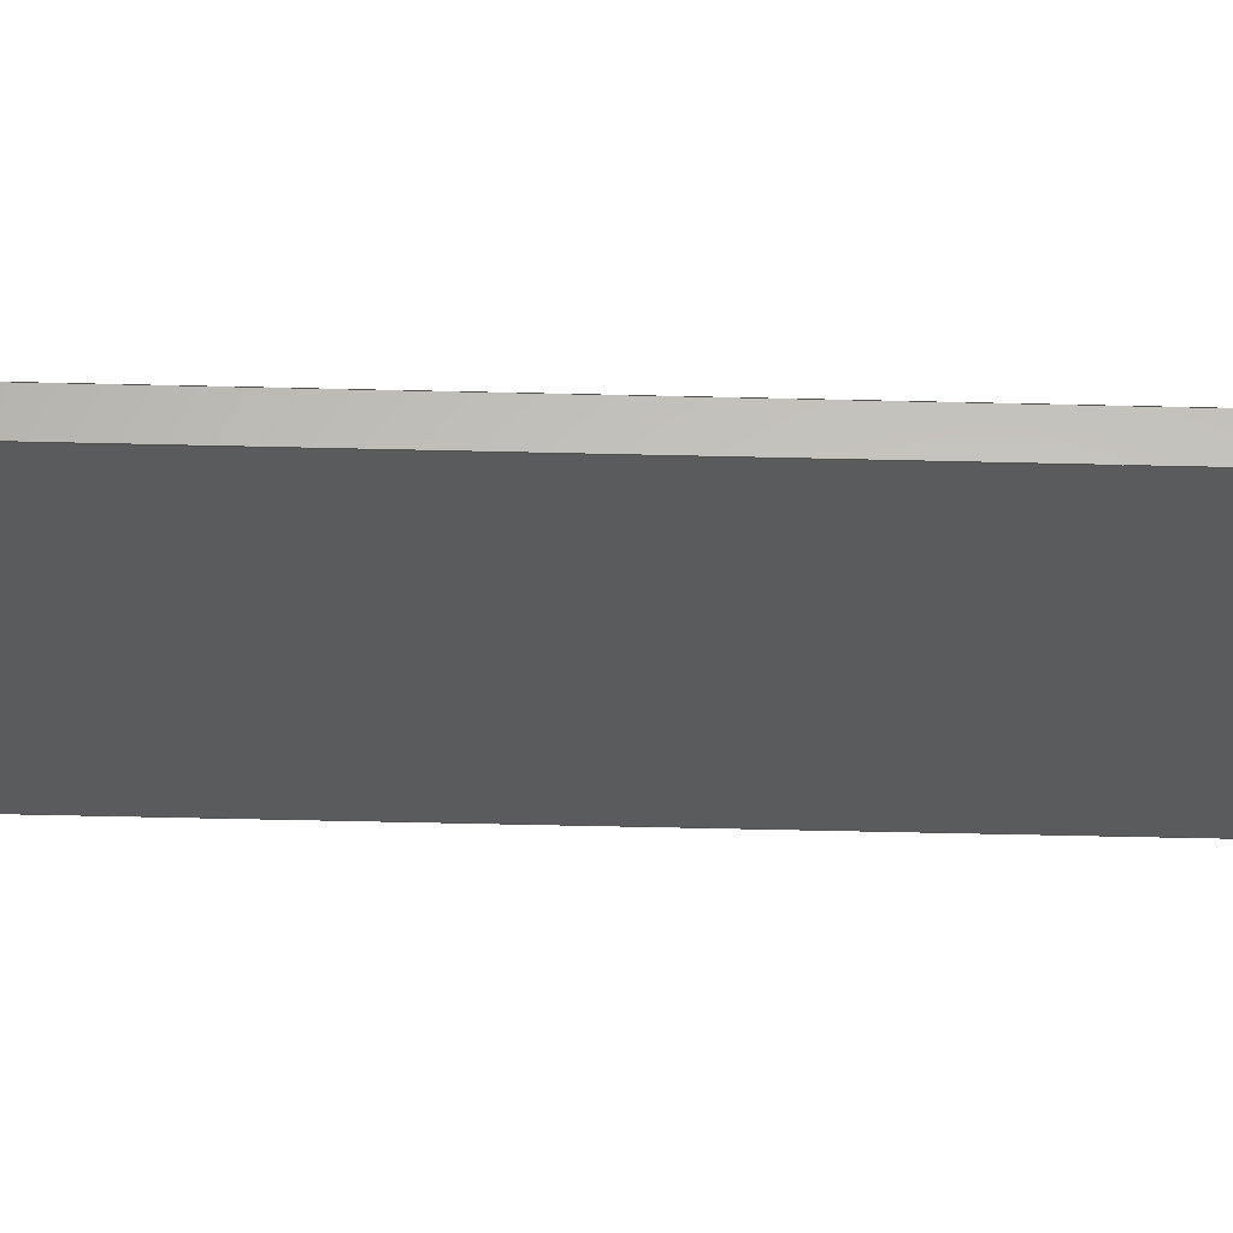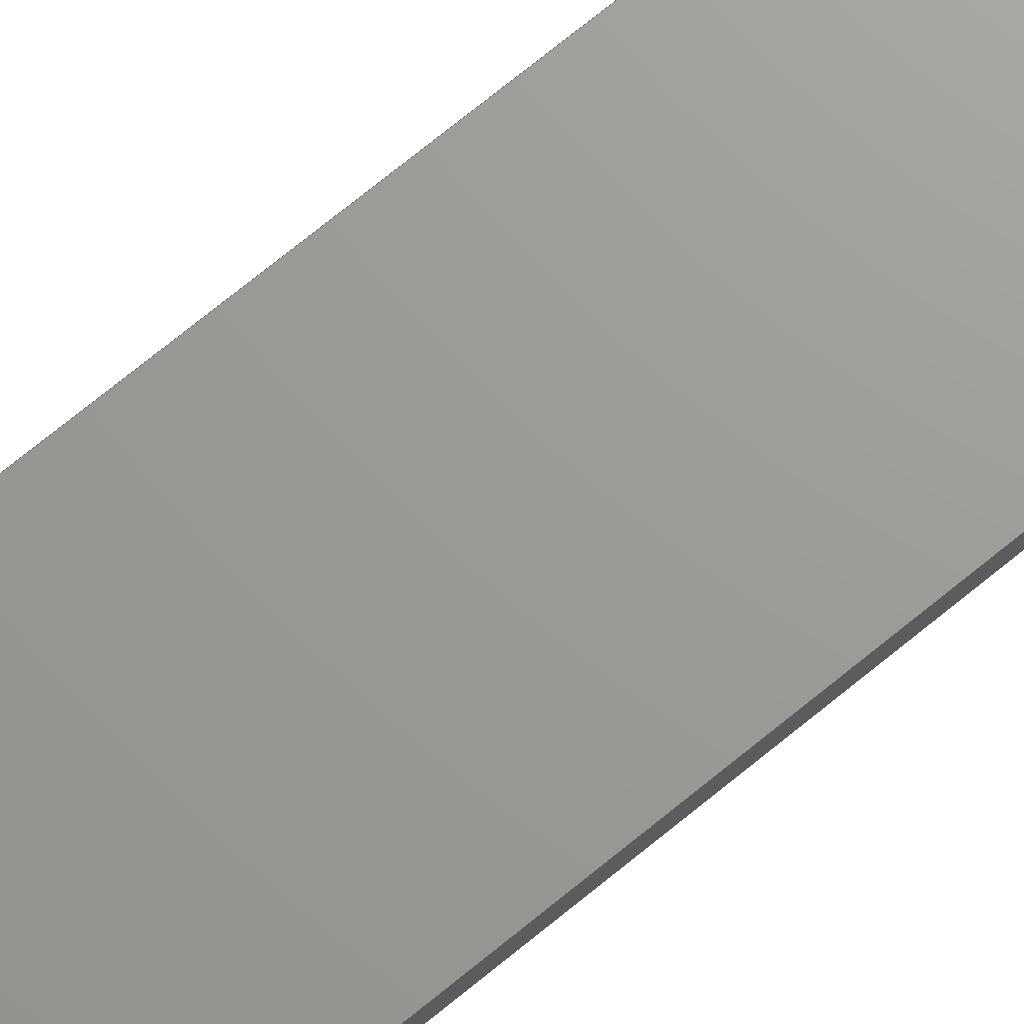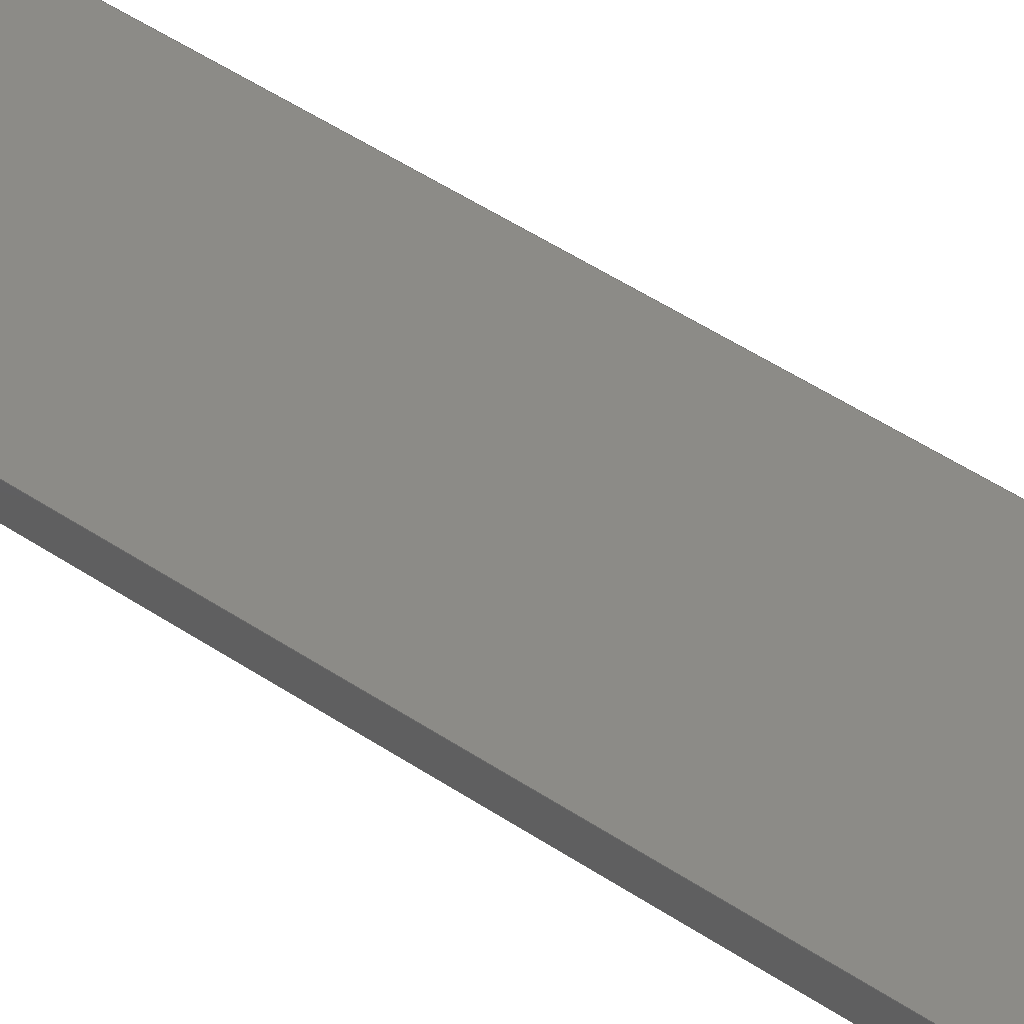
<metadata>
{"format":"step","ext":"step","renderer":"f3d","projection":"perspective","resolution":1024,"background":"white","views":[{"elev":-26.1,"azim":-92.7,"up":"+Y"},{"elev":69.3,"azim":50.2,"up":"+Y"},{"elev":33.7,"azim":-44.6,"up":"+Y"}]}
</metadata>
<code>
ISO-10303-21;
DATA;
#1=PROPERTY_DEFINITION_REPRESENTATION(#5,#3);
#2=PROPERTY_DEFINITION_REPRESENTATION(#6,#4);
#3=REPRESENTATION('',(#7),#384);
#4=REPRESENTATION('',(#8),#384);
#5=PROPERTY_DEFINITION('pmi validation property','',#389);
#6=PROPERTY_DEFINITION('pmi validation property','',#389);
#7=VALUE_REPRESENTATION_ITEM('number of annotations',COUNT_MEASURE(0));
#8=VALUE_REPRESENTATION_ITEM('number of views',COUNT_MEASURE(0));
#9=SHAPE_REPRESENTATION_RELATIONSHIP('','',#230,#10);
#10=ADVANCED_BREP_SHAPE_REPRESENTATION('',(#228),#384);
#11=CYLINDRICAL_SURFACE('',#247,0.00545);
#12=CYLINDRICAL_SURFACE('',#249,0.007071);
#13=CYLINDRICAL_SURFACE('',#251,0.007071);
#14=CYLINDRICAL_SURFACE('',#253,0.00545);
#15=CYLINDRICAL_SURFACE('',#254,0.0015);
#16=CYLINDRICAL_SURFACE('',#255,0.0015);
#17=LINE('',#328,#33);
#18=LINE('',#333,#34);
#19=LINE('',#337,#35);
#20=LINE('',#341,#36);
#21=LINE('',#349,#37);
#22=LINE('',#354,#38);
#23=LINE('',#358,#39);
#24=LINE('',#362,#40);
#25=LINE('',#366,#41);
#26=LINE('',#367,#42);
#27=LINE('',#369,#43);
#28=LINE('',#371,#44);
#29=LINE('',#373,#45);
#30=LINE('',#375,#46);
#31=LINE('',#377,#47);
#32=LINE('',#379,#48);
#33=VECTOR('',#264,1);
#34=VECTOR('',#267,1);
#35=VECTOR('',#270,1);
#36=VECTOR('',#273,1);
#37=VECTOR('',#282,1);
#38=VECTOR('',#285,1);
#39=VECTOR('',#288,1);
#40=VECTOR('',#291,1);
#41=VECTOR('',#296,1);
#42=VECTOR('',#297,1);
#43=VECTOR('',#300,1);
#44=VECTOR('',#303,1);
#45=VECTOR('',#306,1);
#46=VECTOR('',#309,1);
#47=VECTOR('',#312,1);
#48=VECTOR('',#315,1);
#49=ORIENTED_EDGE('',*,*,#105,.T.);
#50=ORIENTED_EDGE('',*,*,#106,.T.);
#51=ORIENTED_EDGE('',*,*,#107,.F.);
#52=ORIENTED_EDGE('',*,*,#108,.F.);
#53=ORIENTED_EDGE('',*,*,#109,.F.);
#54=ORIENTED_EDGE('',*,*,#110,.F.);
#55=ORIENTED_EDGE('',*,*,#111,.F.);
#56=ORIENTED_EDGE('',*,*,#112,.F.);
#57=ORIENTED_EDGE('',*,*,#113,.F.);
#58=ORIENTED_EDGE('',*,*,#114,.F.);
#59=ORIENTED_EDGE('',*,*,#115,.T.);
#60=ORIENTED_EDGE('',*,*,#116,.T.);
#61=ORIENTED_EDGE('',*,*,#117,.T.);
#62=ORIENTED_EDGE('',*,*,#118,.T.);
#63=ORIENTED_EDGE('',*,*,#119,.T.);
#64=ORIENTED_EDGE('',*,*,#120,.T.);
#65=ORIENTED_EDGE('',*,*,#121,.T.);
#66=ORIENTED_EDGE('',*,*,#122,.T.);
#67=ORIENTED_EDGE('',*,*,#123,.T.);
#68=ORIENTED_EDGE('',*,*,#124,.T.);
#69=ORIENTED_EDGE('',*,*,#107,.T.);
#70=ORIENTED_EDGE('',*,*,#125,.T.);
#71=ORIENTED_EDGE('',*,*,#117,.F.);
#72=ORIENTED_EDGE('',*,*,#126,.F.);
#73=ORIENTED_EDGE('',*,*,#114,.T.);
#74=ORIENTED_EDGE('',*,*,#127,.T.);
#75=ORIENTED_EDGE('',*,*,#118,.F.);
#76=ORIENTED_EDGE('',*,*,#125,.F.);
#77=ORIENTED_EDGE('',*,*,#113,.T.);
#78=ORIENTED_EDGE('',*,*,#128,.T.);
#79=ORIENTED_EDGE('',*,*,#119,.F.);
#80=ORIENTED_EDGE('',*,*,#127,.F.);
#81=ORIENTED_EDGE('',*,*,#112,.T.);
#82=ORIENTED_EDGE('',*,*,#129,.T.);
#83=ORIENTED_EDGE('',*,*,#120,.F.);
#84=ORIENTED_EDGE('',*,*,#128,.F.);
#85=ORIENTED_EDGE('',*,*,#111,.T.);
#86=ORIENTED_EDGE('',*,*,#130,.T.);
#87=ORIENTED_EDGE('',*,*,#121,.F.);
#88=ORIENTED_EDGE('',*,*,#129,.F.);
#89=ORIENTED_EDGE('',*,*,#110,.T.);
#90=ORIENTED_EDGE('',*,*,#131,.T.);
#91=ORIENTED_EDGE('',*,*,#122,.F.);
#92=ORIENTED_EDGE('',*,*,#130,.F.);
#93=ORIENTED_EDGE('',*,*,#109,.T.);
#94=ORIENTED_EDGE('',*,*,#132,.T.);
#95=ORIENTED_EDGE('',*,*,#123,.F.);
#96=ORIENTED_EDGE('',*,*,#131,.F.);
#97=ORIENTED_EDGE('',*,*,#108,.T.);
#98=ORIENTED_EDGE('',*,*,#126,.T.);
#99=ORIENTED_EDGE('',*,*,#124,.F.);
#100=ORIENTED_EDGE('',*,*,#132,.F.);
#101=ORIENTED_EDGE('',*,*,#105,.F.);
#102=ORIENTED_EDGE('',*,*,#115,.F.);
#103=ORIENTED_EDGE('',*,*,#106,.F.);
#104=ORIENTED_EDGE('',*,*,#116,.F.);
#105=EDGE_CURVE('',#133,#133,#153,.T.);
#106=EDGE_CURVE('',#134,#134,#154,.T.);
#107=EDGE_CURVE('',#135,#136,#17,.T.);
#108=EDGE_CURVE('',#137,#135,#155,.T.);
#109=EDGE_CURVE('',#138,#137,#18,.T.);
#110=EDGE_CURVE('',#139,#138,#156,.T.);
#111=EDGE_CURVE('',#140,#139,#19,.T.);
#112=EDGE_CURVE('',#141,#140,#157,.T.);
#113=EDGE_CURVE('',#142,#141,#20,.T.);
#114=EDGE_CURVE('',#136,#142,#158,.T.);
#115=EDGE_CURVE('',#143,#143,#159,.T.);
#116=EDGE_CURVE('',#144,#144,#160,.T.);
#117=EDGE_CURVE('',#145,#146,#21,.T.);
#118=EDGE_CURVE('',#146,#147,#161,.T.);
#119=EDGE_CURVE('',#147,#148,#22,.T.);
#120=EDGE_CURVE('',#148,#149,#162,.T.);
#121=EDGE_CURVE('',#149,#150,#23,.T.);
#122=EDGE_CURVE('',#150,#151,#163,.T.);
#123=EDGE_CURVE('',#151,#152,#24,.T.);
#124=EDGE_CURVE('',#152,#145,#164,.T.);
#125=EDGE_CURVE('',#136,#146,#25,.T.);
#126=EDGE_CURVE('',#135,#145,#26,.T.);
#127=EDGE_CURVE('',#142,#147,#27,.T.);
#128=EDGE_CURVE('',#141,#148,#28,.T.);
#129=EDGE_CURVE('',#140,#149,#29,.T.);
#130=EDGE_CURVE('',#139,#150,#30,.T.);
#131=EDGE_CURVE('',#138,#151,#31,.T.);
#132=EDGE_CURVE('',#137,#152,#32,.T.);
#133=VERTEX_POINT('',#325);
#134=VERTEX_POINT('',#327);
#135=VERTEX_POINT('',#329);
#136=VERTEX_POINT('',#330);
#137=VERTEX_POINT('',#332);
#138=VERTEX_POINT('',#334);
#139=VERTEX_POINT('',#336);
#140=VERTEX_POINT('',#338);
#141=VERTEX_POINT('',#340);
#142=VERTEX_POINT('',#342);
#143=VERTEX_POINT('',#346);
#144=VERTEX_POINT('',#348);
#145=VERTEX_POINT('',#350);
#146=VERTEX_POINT('',#351);
#147=VERTEX_POINT('',#353);
#148=VERTEX_POINT('',#355);
#149=VERTEX_POINT('',#357);
#150=VERTEX_POINT('',#359);
#151=VERTEX_POINT('',#361);
#152=VERTEX_POINT('',#363);
#153=CIRCLE('',#233,0.0015);
#154=CIRCLE('',#234,0.0015);
#155=CIRCLE('',#235,0.00545);
#156=CIRCLE('',#236,0.007071);
#157=CIRCLE('',#237,0.007071);
#158=CIRCLE('',#238,0.00545);
#159=CIRCLE('',#240,0.0015);
#160=CIRCLE('',#241,0.0015);
#161=CIRCLE('',#242,0.00545);
#162=CIRCLE('',#243,0.007071);
#163=CIRCLE('',#244,0.007071);
#164=CIRCLE('',#245,0.00545);
#165=EDGE_LOOP('',(#49));
#166=EDGE_LOOP('',(#50));
#167=EDGE_LOOP('',(#51,#52,#53,#54,#55,#56,#57,#58));
#168=EDGE_LOOP('',(#59));
#169=EDGE_LOOP('',(#60));
#170=EDGE_LOOP('',(#61,#62,#63,#64,#65,#66,#67,#68));
#171=EDGE_LOOP('',(#69,#70,#71,#72));
#172=EDGE_LOOP('',(#73,#74,#75,#76));
#173=EDGE_LOOP('',(#77,#78,#79,#80));
#174=EDGE_LOOP('',(#81,#82,#83,#84));
#175=EDGE_LOOP('',(#85,#86,#87,#88));
#176=EDGE_LOOP('',(#89,#90,#91,#92));
#177=EDGE_LOOP('',(#93,#94,#95,#96));
#178=EDGE_LOOP('',(#97,#98,#99,#100));
#179=EDGE_LOOP('',(#101));
#180=EDGE_LOOP('',(#102));
#181=EDGE_LOOP('',(#103));
#182=EDGE_LOOP('',(#104));
#183=FACE_BOUND('',#165,.T.);
#184=FACE_BOUND('',#166,.T.);
#185=FACE_BOUND('',#167,.T.);
#186=FACE_BOUND('',#168,.T.);
#187=FACE_BOUND('',#169,.T.);
#188=FACE_BOUND('',#170,.T.);
#189=FACE_BOUND('',#171,.T.);
#190=FACE_BOUND('',#172,.T.);
#191=FACE_BOUND('',#173,.T.);
#192=FACE_BOUND('',#174,.T.);
#193=FACE_BOUND('',#175,.T.);
#194=FACE_BOUND('',#176,.T.);
#195=FACE_BOUND('',#177,.T.);
#196=FACE_BOUND('',#178,.T.);
#197=FACE_BOUND('',#179,.T.);
#198=FACE_BOUND('',#180,.T.);
#199=FACE_BOUND('',#181,.T.);
#200=FACE_BOUND('',#182,.T.);
#201=PLANE('',#232);
#202=PLANE('',#239);
#203=PLANE('',#246);
#204=PLANE('',#248);
#205=PLANE('',#250);
#206=PLANE('',#252);
#207=ADVANCED_FACE('',(#183,#184,#185),#201,.F.);
#208=ADVANCED_FACE('',(#186,#187,#188),#202,.T.);
#209=ADVANCED_FACE('',(#189),#203,.T.);
#210=ADVANCED_FACE('',(#190),#11,.T.);
#211=ADVANCED_FACE('',(#191),#204,.T.);
#212=ADVANCED_FACE('',(#192),#12,.T.);
#213=ADVANCED_FACE('',(#193),#205,.T.);
#214=ADVANCED_FACE('',(#194),#13,.T.);
#215=ADVANCED_FACE('',(#195),#206,.T.);
#216=ADVANCED_FACE('',(#196),#14,.T.);
#217=ADVANCED_FACE('',(#197,#198),#15,.F.);
#218=ADVANCED_FACE('',(#199,#200),#16,.F.);
#219=CLOSED_SHELL('',(#207,#208,#209,#210,#211,#212,#213,#214,#215,#216,
#217,#218));
#220=STYLED_ITEM('',(#221),#228);
#221=PRESENTATION_STYLE_ASSIGNMENT((#222));
#222=SURFACE_STYLE_USAGE(.BOTH.,#223);
#223=SURFACE_SIDE_STYLE('',(#224));
#224=SURFACE_STYLE_FILL_AREA(#225);
#225=FILL_AREA_STYLE('',(#226));
#226=FILL_AREA_STYLE_COLOUR('',#227);
#227=COLOUR_RGB('',0.749,0.749,0.749);
#228=MANIFOLD_SOLID_BREP('Arm 3 Part 2',#219);
#229=SHAPE_DEFINITION_REPRESENTATION(#389,#230);
#230=SHAPE_REPRESENTATION('Arm 3 Part 2',(#231),#384);
#231=AXIS2_PLACEMENT_3D('',#322,#256,#257);
#232=AXIS2_PLACEMENT_3D('',#323,#258,#259);
#233=AXIS2_PLACEMENT_3D('',#324,#260,#261);
#234=AXIS2_PLACEMENT_3D('',#326,#262,#263);
#235=AXIS2_PLACEMENT_3D('',#331,#265,#266);
#236=AXIS2_PLACEMENT_3D('',#335,#268,#269);
#237=AXIS2_PLACEMENT_3D('',#339,#271,#272);
#238=AXIS2_PLACEMENT_3D('',#343,#274,#275);
#239=AXIS2_PLACEMENT_3D('',#344,#276,#277);
#240=AXIS2_PLACEMENT_3D('',#345,#278,#279);
#241=AXIS2_PLACEMENT_3D('',#347,#280,#281);
#242=AXIS2_PLACEMENT_3D('',#352,#283,#284);
#243=AXIS2_PLACEMENT_3D('',#356,#286,#287);
#244=AXIS2_PLACEMENT_3D('',#360,#289,#290);
#245=AXIS2_PLACEMENT_3D('',#364,#292,#293);
#246=AXIS2_PLACEMENT_3D('',#365,#294,#295);
#247=AXIS2_PLACEMENT_3D('',#368,#298,#299);
#248=AXIS2_PLACEMENT_3D('',#370,#301,#302);
#249=AXIS2_PLACEMENT_3D('',#372,#304,#305);
#250=AXIS2_PLACEMENT_3D('',#374,#307,#308);
#251=AXIS2_PLACEMENT_3D('',#376,#310,#311);
#252=AXIS2_PLACEMENT_3D('',#378,#313,#314);
#253=AXIS2_PLACEMENT_3D('',#380,#316,#317);
#254=AXIS2_PLACEMENT_3D('',#381,#318,#319);
#255=AXIS2_PLACEMENT_3D('',#382,#320,#321);
#256=DIRECTION('',(0,0,1));
#257=DIRECTION('',(1,0,0));
#258=DIRECTION('',(0,1,0));
#259=DIRECTION('',(0,0,1));
#260=DIRECTION('',(0,1,0));
#261=DIRECTION('',(1,0,0));
#262=DIRECTION('',(0,1,0));
#263=DIRECTION('',(1,0,0));
#264=DIRECTION('',(1.176e-16,0,1));
#265=DIRECTION('',(0,1,0));
#266=DIRECTION('',(0.7071,0,-0.7071));
#267=DIRECTION('',(-0.7071,0,-0.7071));
#268=DIRECTION('',(0,1,0));
#269=DIRECTION('',(1,0,0));
#270=DIRECTION('',(-1.369e-16,0,-1));
#271=DIRECTION('',(0,1,0));
#272=DIRECTION('',(0.7071,0,0.7071));
#273=DIRECTION('',(0.7071,0,-0.7071));
#274=DIRECTION('',(0,1,0));
#275=DIRECTION('',(-1,0,1.225e-16));
#276=DIRECTION('',(0,1,0));
#277=DIRECTION('',(0,0,1));
#278=DIRECTION('',(0,-1,0));
#279=DIRECTION('',(1,0,0));
#280=DIRECTION('',(0,-1,0));
#281=DIRECTION('',(1,0,0));
#282=DIRECTION('',(1.176e-16,0,1));
#283=DIRECTION('',(0,1,0));
#284=DIRECTION('',(-1,0,1.225e-16));
#285=DIRECTION('',(0.7071,0,-0.7071));
#286=DIRECTION('',(0,1,0));
#287=DIRECTION('',(0.7071,0,0.7071));
#288=DIRECTION('',(-1.369e-16,0,-1));
#289=DIRECTION('',(0,1,0));
#290=DIRECTION('',(1,0,0));
#291=DIRECTION('',(-0.7071,0,-0.7071));
#292=DIRECTION('',(0,1,0));
#293=DIRECTION('',(0.7071,0,-0.7071));
#294=DIRECTION('',(-1,0,1.176e-16));
#295=DIRECTION('',(1.176e-16,0,1));
#296=DIRECTION('',(0,1,0));
#297=DIRECTION('',(0,1,0));
#298=DIRECTION('',(0,1,0));
#299=DIRECTION('',(-1,0,1.225e-16));
#300=DIRECTION('',(0,1,0));
#301=DIRECTION('',(0.7071,0,0.7071));
#302=DIRECTION('',(0.7071,0,-0.7071));
#303=DIRECTION('',(0,1,0));
#304=DIRECTION('',(0,1,0));
#305=DIRECTION('',(0.7071,0,0.7071));
#306=DIRECTION('',(0,1,0));
#307=DIRECTION('',(1,0,-1.369e-16));
#308=DIRECTION('',(-1.369e-16,0,-1));
#309=DIRECTION('',(0,1,0));
#310=DIRECTION('',(0,1,0));
#311=DIRECTION('',(1,0,0));
#312=DIRECTION('',(0,1,0));
#313=DIRECTION('',(0.7071,0,-0.7071));
#314=DIRECTION('',(-0.7071,0,-0.7071));
#315=DIRECTION('',(0,1,0));
#316=DIRECTION('',(0,1,0));
#317=DIRECTION('',(0.7071,0,-0.7071));
#318=DIRECTION('',(0,-1,0));
#319=DIRECTION('',(1,0,0));
#320=DIRECTION('',(0,-1,0));
#321=DIRECTION('',(1,0,0));
#322=CARTESIAN_POINT('',(0,0,0));
#323=CARTESIAN_POINT('',(0.005664,0,-0.085));
#324=CARTESIAN_POINT('',(0,0,0));
#325=CARTESIAN_POINT('',(0.0015,0,0));
#326=CARTESIAN_POINT('',(-2.082e-17,0,-0.17));
#327=CARTESIAN_POINT('',(0.0015,0,-0.17));
#328=CARTESIAN_POINT('',(-0.00545,0,-0.17));
#329=CARTESIAN_POINT('',(-0.00545,0,-0.17));
#330=CARTESIAN_POINT('',(-0.00545,0,6.679e-19));
#331=CARTESIAN_POINT('',(-2.082e-17,0,-0.17));
#332=CARTESIAN_POINT('',(0.003854,0,-0.1739));
#333=CARTESIAN_POINT('',(0.01471,0,-0.163));
#334=CARTESIAN_POINT('',(0.01471,0,-0.163));
#335=CARTESIAN_POINT('',(0.009707,0,-0.158));
#336=CARTESIAN_POINT('',(0.01678,0,-0.158));
#337=CARTESIAN_POINT('',(0.01678,0,-0.012));
#338=CARTESIAN_POINT('',(0.01678,0,-0.012));
#339=CARTESIAN_POINT('',(0.009707,0,-0.012));
#340=CARTESIAN_POINT('',(0.01471,0,-0.007));
#341=CARTESIAN_POINT('',(0.003854,0,0.003854));
#342=CARTESIAN_POINT('',(0.003854,0,0.003854));
#343=CARTESIAN_POINT('',(0,0,0));
#344=CARTESIAN_POINT('',(0.005664,0.0017,-0.085));
#345=CARTESIAN_POINT('',(0,0.0017,0));
#346=CARTESIAN_POINT('',(0.0015,0.0017,0));
#347=CARTESIAN_POINT('',(-2.082e-17,0.0017,-0.17));
#348=CARTESIAN_POINT('',(0.0015,0.0017,-0.17));
#349=CARTESIAN_POINT('',(-0.00545,0.0017,-0.17));
#350=CARTESIAN_POINT('',(-0.00545,0.0017,-0.17));
#351=CARTESIAN_POINT('',(-0.00545,0.0017,0));
#352=CARTESIAN_POINT('',(0,0.0017,0));
#353=CARTESIAN_POINT('',(0.003854,0.0017,0.003854));
#354=CARTESIAN_POINT('',(0.003854,0.0017,0.003854));
#355=CARTESIAN_POINT('',(0.01471,0.0017,-0.007));
#356=CARTESIAN_POINT('',(0.009707,0.0017,-0.012));
#357=CARTESIAN_POINT('',(0.01678,0.0017,-0.012));
#358=CARTESIAN_POINT('',(0.01678,0.0017,-0.012));
#359=CARTESIAN_POINT('',(0.01678,0.0017,-0.158));
#360=CARTESIAN_POINT('',(0.009707,0.0017,-0.158));
#361=CARTESIAN_POINT('',(0.01471,0.0017,-0.163));
#362=CARTESIAN_POINT('',(0.01471,0.0017,-0.163));
#363=CARTESIAN_POINT('',(0.003854,0.0017,-0.1739));
#364=CARTESIAN_POINT('',(-2.082e-17,0.0017,-0.17));
#365=CARTESIAN_POINT('',(-0.00545,0,-0.17));
#366=CARTESIAN_POINT('',(-0.00545,0,6.679e-19));
#367=CARTESIAN_POINT('',(-0.00545,0,-0.17));
#368=CARTESIAN_POINT('',(0,0,0));
#369=CARTESIAN_POINT('',(0.003854,0,0.003854));
#370=CARTESIAN_POINT('',(0.003854,0,0.003854));
#371=CARTESIAN_POINT('',(0.01471,0,-0.007));
#372=CARTESIAN_POINT('',(0.009707,0,-0.012));
#373=CARTESIAN_POINT('',(0.01678,0,-0.012));
#374=CARTESIAN_POINT('',(0.01678,0,-0.012));
#375=CARTESIAN_POINT('',(0.01678,0,-0.158));
#376=CARTESIAN_POINT('',(0.009707,0,-0.158));
#377=CARTESIAN_POINT('',(0.01471,0,-0.163));
#378=CARTESIAN_POINT('',(0.01471,0,-0.163));
#379=CARTESIAN_POINT('',(0.003854,0,-0.1739));
#380=CARTESIAN_POINT('',(-2.082e-17,0,-0.17));
#381=CARTESIAN_POINT('',(0,0.0017,0));
#382=CARTESIAN_POINT('',(-2.082e-17,0.0017,-0.17));
#383=MECHANICAL_DESIGN_GEOMETRIC_PRESENTATION_REPRESENTATION('',(#220),
#384);
#384=(
GEOMETRIC_REPRESENTATION_CONTEXT(3)
GLOBAL_UNCERTAINTY_ASSIGNED_CONTEXT((#385))
GLOBAL_UNIT_ASSIGNED_CONTEXT((#388,#387,#386))
REPRESENTATION_CONTEXT('Arm 3 Part 2','TOP_LEVEL_ASSEMBLY_PART')
);
#385=UNCERTAINTY_MEASURE_WITH_UNIT(LENGTH_MEASURE(1e-06),#388,
'DISTANCE_ACCURACY_VALUE','Maximum Tolerance applied to model');
#386=(
NAMED_UNIT(*)
SI_UNIT($,.STERADIAN.)
SOLID_ANGLE_UNIT()
);
#387=(
NAMED_UNIT(*)
PLANE_ANGLE_UNIT()
SI_UNIT($,.RADIAN.)
);
#388=(
LENGTH_UNIT()
NAMED_UNIT(*)
SI_UNIT($,.METRE.)
);
#389=PRODUCT_DEFINITION_SHAPE('','',#390);
#390=PRODUCT_DEFINITION('','',#392,#391);
#391=PRODUCT_DEFINITION_CONTEXT('',#398,'design');
#392=PRODUCT_DEFINITION_FORMATION_WITH_SPECIFIED_SOURCE('','',#394,
 .NOT_KNOWN.);
#393=PRODUCT_RELATED_PRODUCT_CATEGORY('','',(#394));
#394=PRODUCT('Arm 3 Part 2','Arm 3 Part 2','Arm 3 Part 2',(#396));
#395=PRODUCT_CATEGORY('','');
#396=PRODUCT_CONTEXT('',#398,'mechanical');
#397=APPLICATION_PROTOCOL_DEFINITION('international standard',
'automotive_design',2010,#398);
#398=APPLICATION_CONTEXT(
'core data for automotive mechanical design processes');
ENDSEC;
END-ISO-10303-21;

</code>
